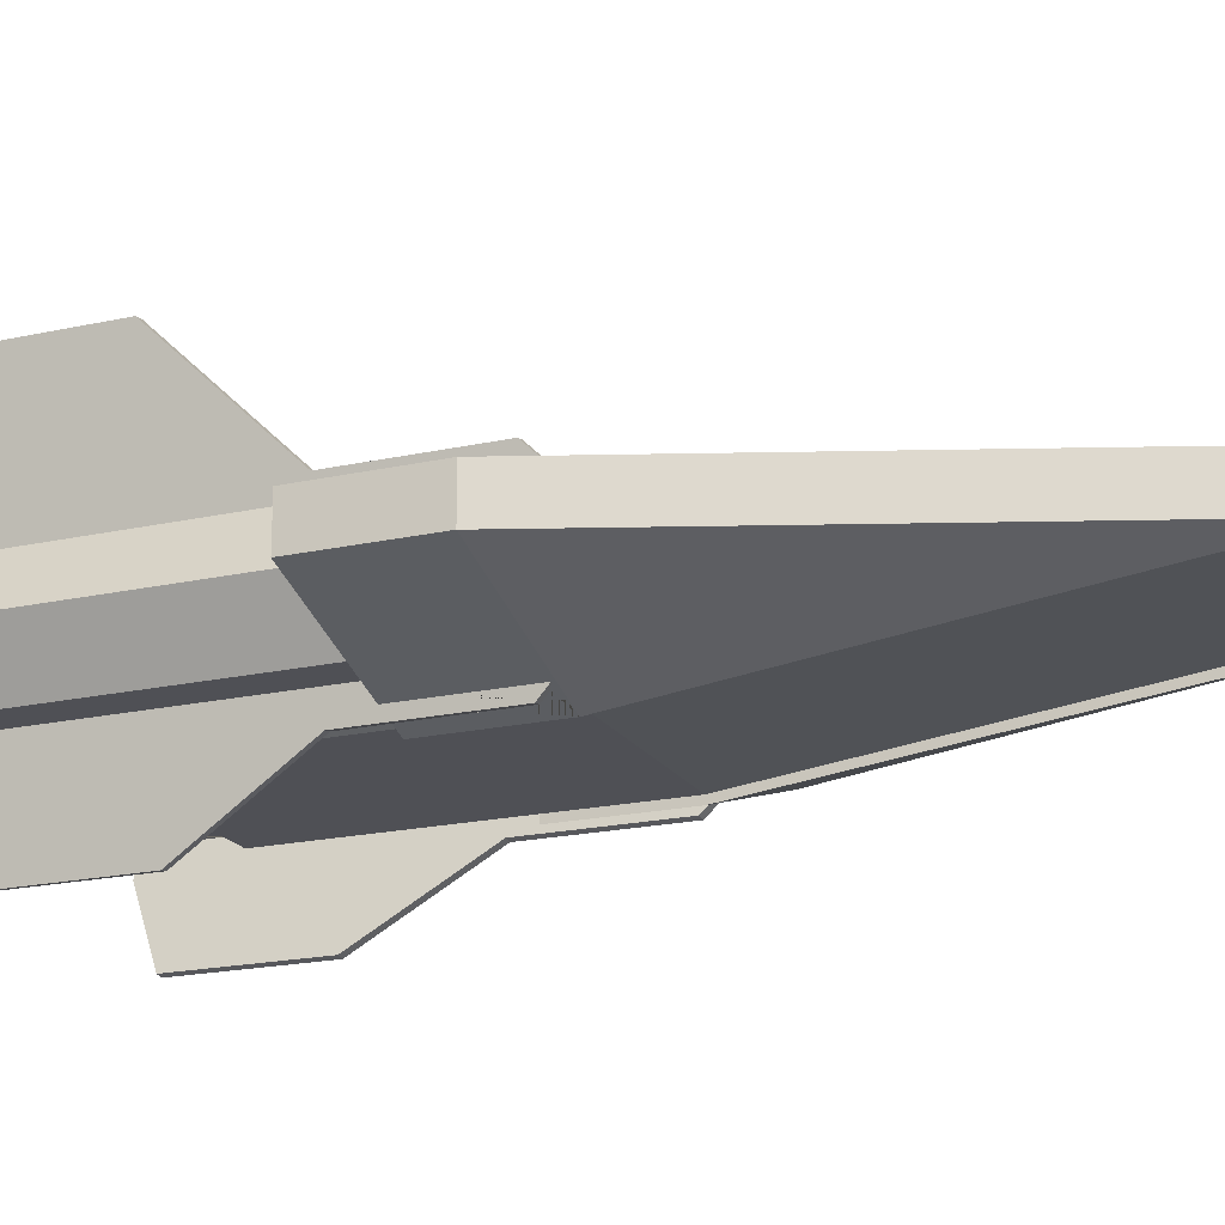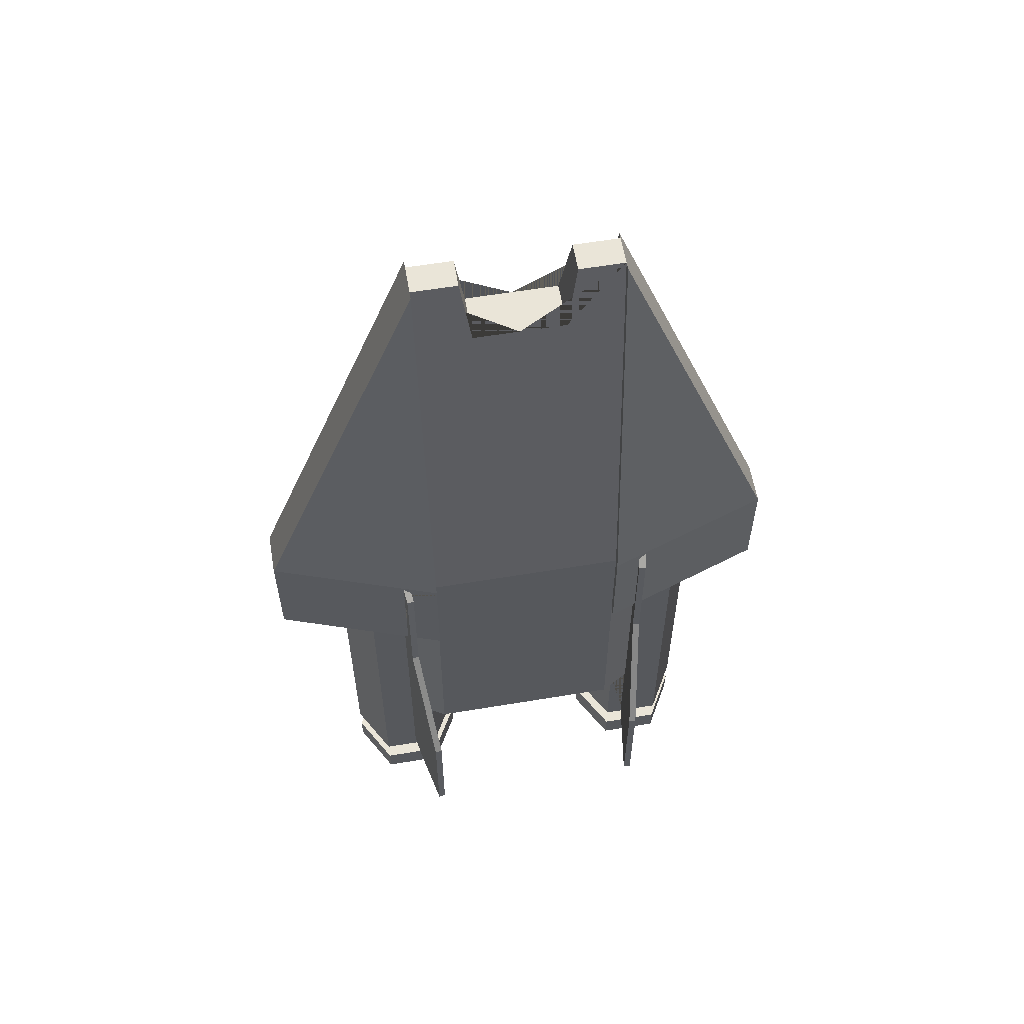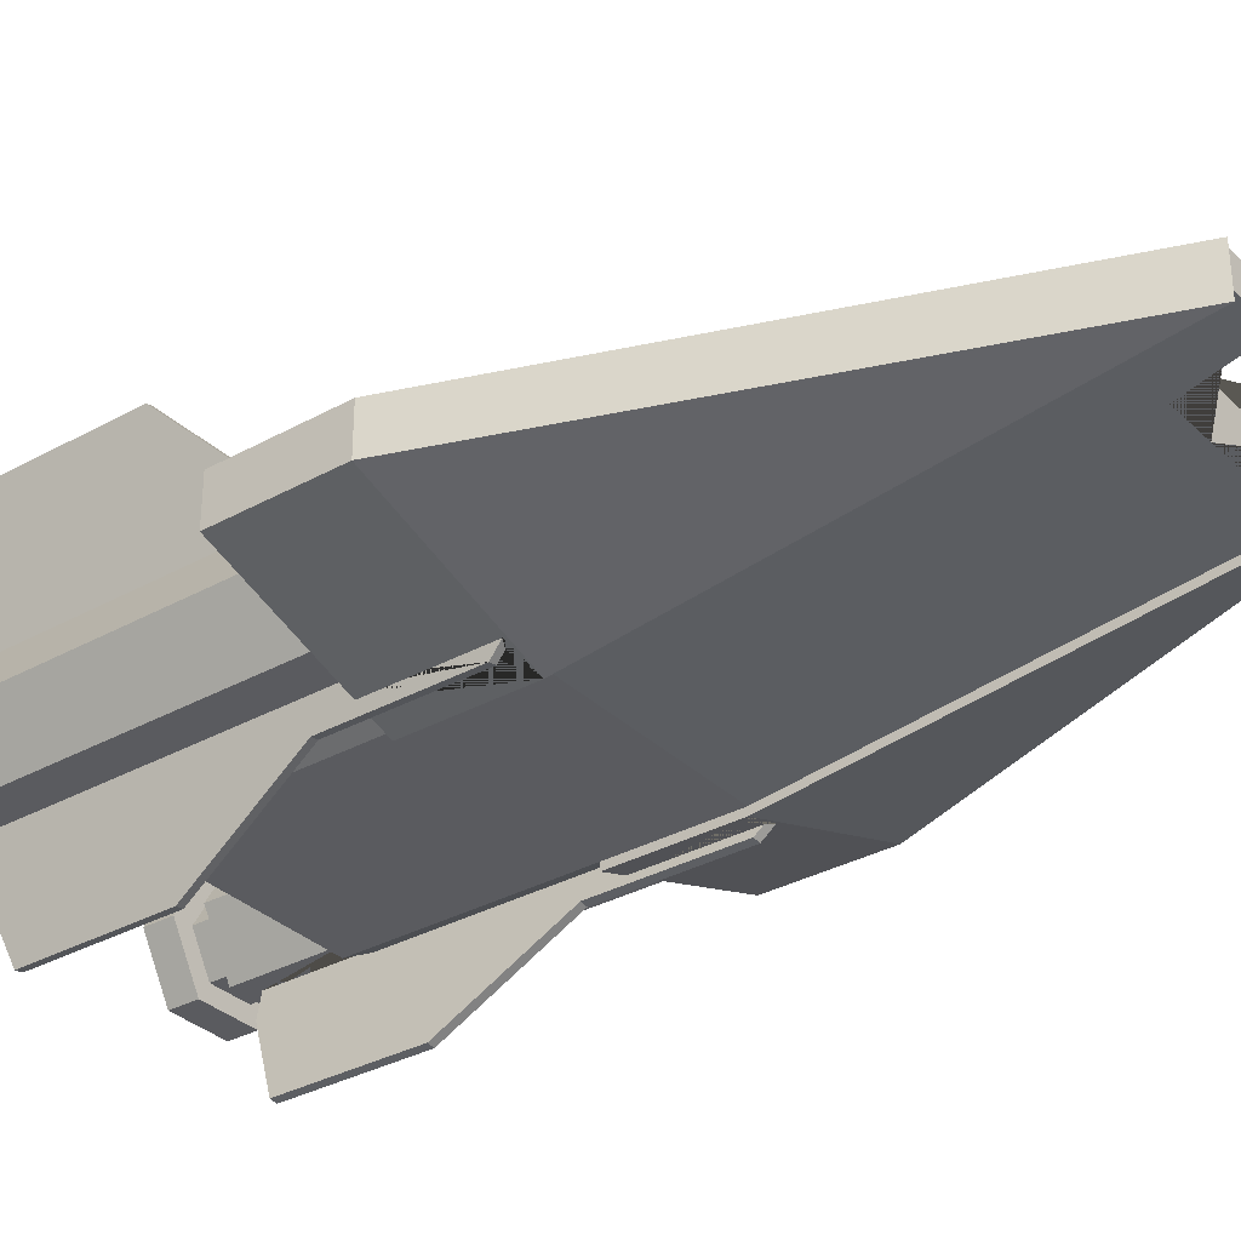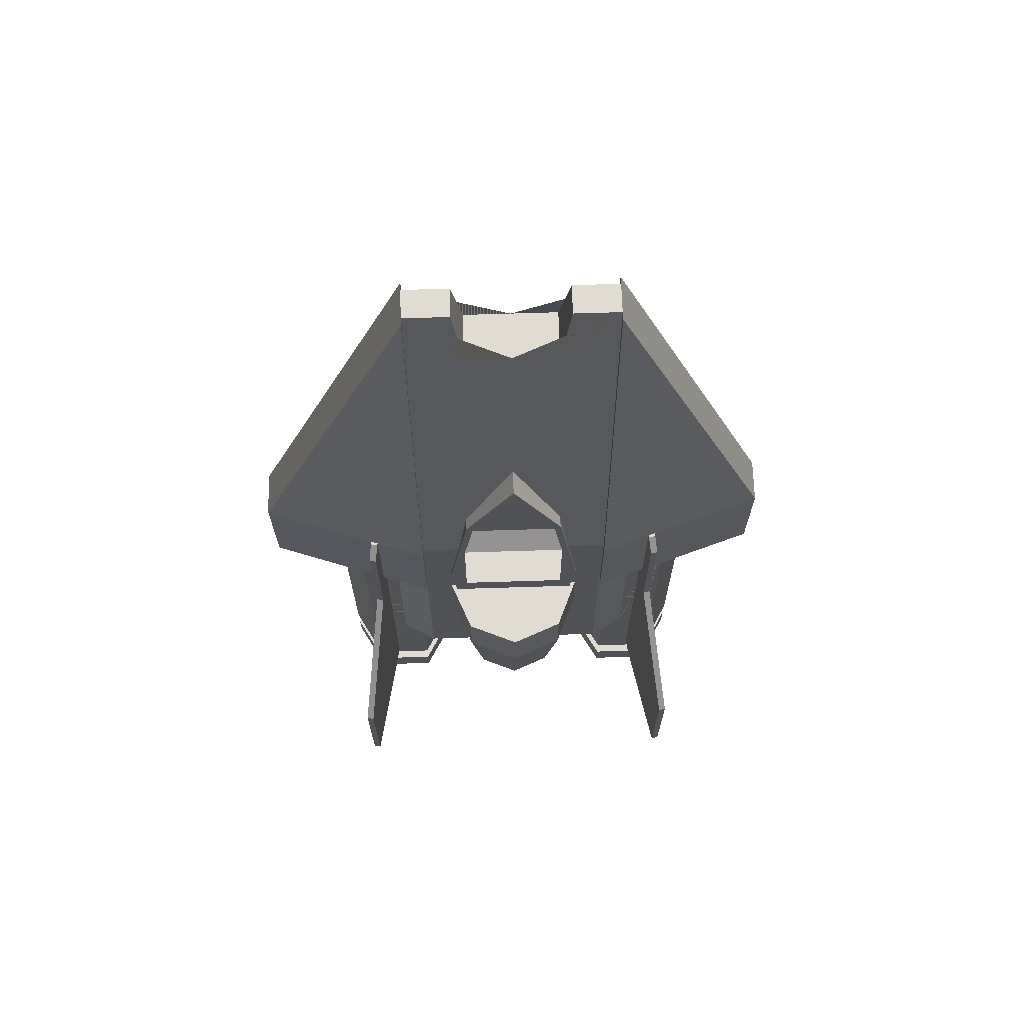
<metadata>
{"format":"obj","ext":"obj","renderer":"f3d","projection":"perspective","resolution":1024,"background":"white","views":[{"elev":-19.3,"azim":-67.2,"up":"+Y"},{"elev":59.5,"azim":-9.7,"up":"+Z"},{"elev":-32.9,"azim":-52.5,"up":"+Y"},{"elev":69.1,"azim":178.2,"up":"+Z"}]}
</metadata>
<code>
o Body_Cube
v -1.101 0.1749 -3.7
v -1.202 -0 -3.7
v -1.101 -0.1749 -3.7
v -0.899 -0.1749 -3.7
v -0.798 -0 -3.7
v -0.899 0.1749 -3.7
v -1.21 0.3637 -3.3
v -1.42 -0 -3.3
v -1.21 -0.3637 -3.3
v -0.79 -0.3637 -3.3
v -0.58 0 -3.3
v -0.79 0.3637 -3.3
v -1.21 0.3637 -3.5
v -1.42 -0 -3.5
v -1.21 -0.3637 -3.5
v -0.79 -0.3637 -3.5
v -0.58 0 -3.5
v -0.79 0.3637 -3.5
v -1.289 -0 -3.5
v -1.289 -0 -3.3
v -1.145 -0.2506 -3.5
v -1.145 -0.2506 -3.3
v -0.8553 -0.2506 -3.5
v -0.8553 -0.2506 -3.3
v -0.7107 0 -3.5
v -0.7107 0 -3.3
v -0.8553 0.2506 -3.5
v -0.8553 0.2506 -3.3
v -1.145 0.2506 -3.3
v -1.145 0.2506 -3.5
v -1.42 -0 -3.7
v -1.21 0.3637 -3.7
v -1.21 -0.3637 -3.7
v -0.79 -0.3637 -3.7
v -0.58 0 -3.7
v -0.79 0.3637 -3.7
v -1.202 -0 -3.487
v -1.101 0.1749 -3.487
v -1.101 -0.1749 -3.487
v -0.899 -0.1749 -3.487
v -0.798 -0 -3.487
v -0.899 0.1749 -3.487
v -0.8799 -0.5373 -3.2
v -1.071 0.546 -3.2
v -0.9291 -0.546 -3.2
v -1.12 0.5373 -3.2
v -0.8799 -0.5373 -1.25
v -1.071 0.546 -1.25
v -0.9291 -0.546 -1.25
v -1.12 0.5373 -1.25
v -1.259 1.325 -2.05
v -1.259 1.325 -3
v -1.21 1.334 -3
v -1.21 1.334 -2.05
v -0.793 -1.03 -2.05
v -0.793 -1.03 -3
v -0.8423 -1.038 -3
v -0.8423 -1.038 -2.05
v -0.8799 -0.5373 -0.3
v -1.071 0.546 -0.3
v -1.054 0.4475 -0.2
v -0.9291 -0.546 -0.3
v -1.103 0.4388 -0.2
v -1.12 0.5373 -0.3
v -0.5 0.52 -1.45
v -0.2579 0.7779 -2.25
v -0.3536 0.8736 -1.45
v -0.3701 0.52 -2.25
v -0.2617 0.7817 -2.25
v -0.3647 0.52 -2.25
v -0.3647 0.52 -2.171
v -0.2579 0.7779 -2.171
v -0.3536 0.52 0.2874
v -0.4224 0.52 -0.2
v -0.5 0.52 -0.75
v -0.3536 0.4391 0.2874
v -0.7 -0.1 3
v -0.6606 -0.3495 -2.647
v -0.7 0.1 3
v -0.7 0.5 -2.5
v -0.7 -0.5 -1
v -0.7 -0.5 -0.2
v -0.7 0.5 -0.2
v -1.9 0.1 -1
v -1.9 0.1 -0.2
v -1.9 -0.1 -1
v -1.9 -0.1 -0.2
v -0.7 0.5 -1
v -0.7 0.15 3
v -0.7 0.55 -0.2
v -1.9 0.15 -0.2
v -1.9 0.15 -1
v -0.7 0.55 -1
v -0.7 -0.55 -0.2
v -0.7 -0.55 -1
v -1.9 -0.15 -1
v -0.7 -0.15 3
v -1.9 -0.15 -0.2
v -0.6606 0.3495 -2.647
v -0.7 -0.5 -2.5
v -0.3149 -0.1625 2.5
v -0.3149 0.1625 2.5
v -0.3862 -0.1 3
v -0.3862 0.1 3
v -0.5 0.5 -0.75
v -0.4224 0.5 -0.2
v -0.5 0.5 -1
v -0.3052 0.52 0.2724
v -0.3773 0.52 -0.2388
v -0.3773 0.52 -0.95
v -0.3701 0.5 -2.25
v -0.3647 0.5 -2.25
v -0.3647 0.5 -2.171
v -0.5 0.5 -1.45
v -0.907 -0.3837 -1.25
v -0.907 -0.3837 -2.5
v -1.051 0.433 -1
v -1.043 0.3858 -1
v -1.099 0.417 -1
v -1.091 0.3698 -1
v -0.8887 -0.4871 -1
v -0.8981 -0.434 -1
v -0.907 -0.3837 -1
v -0.9427 -0.4691 -1
v -0.952 -0.416 -1
v -0.8887 -0.4871 -0.249
v -0.9427 -0.4691 -0.2219
v -1.099 0.417 -0.2
v -1.051 0.433 -0.2
v -1.053 0.4325 -0.2
v -1.21 -0.3637 -1
v -1.234 -0.322 -1
v -1.42 -0 -1
v -0.7521 -0.2981 -2.647
v -0.79 -0.3637 -2.573
v -0.58 0 -2.647
v -0.6377 -0.1 -2.647
v -0.7363 -0.2707 -2.647
v -1.234 0.322 -1
v -1.21 0.3637 -1
v -1.109 -0.3637 -1
v -0.9613 -0.3637 -1.25
v -0.9613 -0.3637 -1
v -0.9105 -0.3637 -3.2
v -0.9613 -0.3637 -3.2
v -0.9105 -0.3637 -2.515
v -1.09 0.3637 -1
v -1.109 0.3637 -1
v -1.09 0.3637 -1.25
v -1.039 0.3637 -1.25
v -1.039 0.3637 -1
v -0.9424 0.3637 -1
v -0.9424 0.3637 -2.5
v -1.039 0.3637 -3.2
v -1.09 0.3637 -3.2
v -0.79 0.3637 -2.573
v -0.7521 0.2981 -2.647
v -0.7363 0.2707 -2.647
v -0.6377 0.1 -2.647
v -0.3306 0.8506 -1
v -0.4675 0.52 -1
v -0.3536 0.8736 -1
v -0.5 0.52 -1
v -0.4675 0.52 -1.1
v -0.3306 0.8506 -1.1
v -0.798 -0 -3.647
v -0.899 0.1749 -3.647
v -1.101 -0.1749 -3.647
v -0.899 -0.1749 -3.647
v -1.101 0.1749 -3.647
v -1.202 -0 -3.647
v 1.101 0.1749 -3.7
v 1.202 -0 -3.7
v 1.101 -0.1749 -3.7
v 0.899 -0.1749 -3.7
v 0.798 -0 -3.7
v 0.899 0.1749 -3.7
v 1.21 0.3637 -3.3
v 1.42 -0 -3.3
v 1.21 -0.3637 -3.3
v 0.79 -0.3637 -3.3
v 0.58 0 -3.3
v 0.79 0.3637 -3.3
v 1.21 0.3637 -3.5
v 1.42 -0 -3.5
v 1.21 -0.3637 -3.5
v 0.79 -0.3637 -3.5
v 0.58 0 -3.5
v 0.79 0.3637 -3.5
v 1.289 -0 -3.5
v 1.289 -0 -3.3
v 1.145 -0.2506 -3.5
v 1.145 -0.2506 -3.3
v 0.8553 -0.2506 -3.5
v 0.8553 -0.2506 -3.3
v 0.7107 0 -3.5
v 0.7107 0 -3.3
v 0.8553 0.2506 -3.5
v 0.8553 0.2506 -3.3
v 1.145 0.2506 -3.3
v 1.145 0.2506 -3.5
v 1.42 -0 -3.7
v 1.21 0.3637 -3.7
v 1.21 -0.3637 -3.7
v 0.79 -0.3637 -3.7
v 0.58 0 -3.7
v 0.79 0.3637 -3.7
v 1.202 -0 -3.487
v 1.101 0.1749 -3.487
v 1.101 -0.1749 -3.487
v 0.899 -0.1749 -3.487
v 0.798 -0 -3.487
v 0.899 0.1749 -3.487
v 0.8799 -0.5373 -3.2
v 1.071 0.546 -3.2
v 0.9291 -0.546 -3.2
v 1.12 0.5373 -3.2
v 0.8799 -0.5373 -1.25
v 1.071 0.546 -1.25
v 0.9291 -0.546 -1.25
v 1.12 0.5373 -1.25
v 1.259 1.325 -2.05
v 1.259 1.325 -3
v 1.21 1.334 -3
v 1.21 1.334 -2.05
v 0.793 -1.03 -2.05
v 0.793 -1.03 -3
v 0.8423 -1.038 -3
v 0.8423 -1.038 -2.05
v 0.8799 -0.5373 -0.3
v 1.071 0.546 -0.3
v 1.054 0.4475 -0.2
v 0.9291 -0.546 -0.3
v 1.103 0.4388 -0.2
v 1.12 0.5373 -0.3
v 0 1.02 -1
v 0 0.8847 -2.25
v 0.5 0.52 -1.45
v 0.2579 0.7779 -2.25
v 0 1.02 -1.45
v 0.3536 0.8736 -1.45
v 0.3701 0.52 -2.25
v 0 0.8901 -2.25
v 0.2617 0.7817 -2.25
v 0.3647 0.52 -2.25
v 0.3647 0.52 -2.171
v 0 0.8847 -2.171
v 0.2579 0.7779 -2.171
v 0.3536 0.52 0.2874
v 0.4224 0.52 -0.2
v 0.5 0.52 -0.75
v 0.3536 0.4391 0.2874
v 0.7 -0.1 3
v 0.6606 -0.3495 -2.647
v 0.7 0.1 3
v 0.7 0.5 -2.5
v 0.7 -0.5 -1
v 0.7 -0.5 -0.2
v 0.7 0.5 -0.2
v 1.9 0.1 -1
v 1.9 0.1 -0.2
v 1.9 -0.1 -1
v 1.9 -0.1 -0.2
v 0.7 0.5 -1
v 0.7 0.15 3
v 0.7 0.55 -0.2
v 1.9 0.15 -0.2
v 1.9 0.15 -1
v 0.7 0.55 -1
v 0.7 -0.55 -0.2
v 0.7 -0.55 -1
v 1.9 -0.15 -1
v 0.7 -0.15 3
v 1.9 -0.15 -0.2
v 0.6606 0.3495 -2.647
v 0.7 -0.5 -2.5
v 0.3149 -0.1625 2.5
v 0.3149 0.1625 2.5
v 0.3862 -0.1 3
v 0.3862 0.1 3
v 0.5 0.5 -0.75
v 0.4224 0.5 -0.2
v 0.5 0.5 -1
v 0 0.52 1
v 0 -0.3495 -2.647
v 0 0.3495 -2.647
v 0 -0.5 -1
v 0 -0.5 -0.2
v 0 0.1 -2.647
v 0 -0.1 -2.647
v 0 -0.5 -2.5
v 0 0.5 -2.5
v 0 0.1625 2.5
v 0 -0.1625 2.5
v 0 0.35 1
v 0 0.52 -0.95
v 0 0.52 -1.1
v 0 0.52 0.8875
v 0.3052 0.52 0.2724
v 0.3773 0.52 -0.2388
v 0.3773 0.52 -0.95
v 0.3701 0.5 -2.25
v 0.3647 0.5 -2.25
v 0.3647 0.5 -2.171
v 0 0.5 -2.171
v 0 0.52 -1
v 0.5 0.5 -1.45
v 0.907 -0.3837 -1.25
v 0.907 -0.3837 -2.5
v 1.051 0.433 -1
v 1.043 0.3858 -1
v 1.099 0.417 -1
v 1.091 0.3698 -1
v 0.8887 -0.4871 -1
v 0.8981 -0.434 -1
v 0.907 -0.3837 -1
v 0.9427 -0.4691 -1
v 0.952 -0.416 -1
v 0.8887 -0.4871 -0.249
v 0.9427 -0.4691 -0.2219
v 1.099 0.417 -0.2
v 1.051 0.433 -0.2
v 1.053 0.4325 -0.2
v 1.21 -0.3637 -1
v 1.234 -0.322 -1
v 1.42 -0 -1
v 0.7521 -0.2981 -2.647
v 0.79 -0.3637 -2.573
v 0.58 0 -2.647
v 0.6377 -0.1 -2.647
v 0.7363 -0.2707 -2.647
v 1.234 0.322 -1
v 1.21 0.3637 -1
v 1.109 -0.3637 -1
v 0.9613 -0.3637 -1.25
v 0.9613 -0.3637 -1
v 0.9105 -0.3637 -3.2
v 0.9613 -0.3637 -3.2
v 0.9105 -0.3637 -2.515
v 1.09 0.3637 -1
v 1.109 0.3637 -1
v 1.09 0.3637 -1.25
v 1.039 0.3637 -1.25
v 1.039 0.3637 -1
v 0.9424 0.3637 -1
v 0.9424 0.3637 -2.5
v 1.039 0.3637 -3.2
v 1.09 0.3637 -3.2
v 0.79 0.3637 -2.573
v 0.7521 0.2981 -2.647
v 0.7363 0.2707 -2.647
v 0.6377 0.1 -2.647
v 0.3306 0.8506 -1
v 0 0.9875 -1
v 0.4675 0.52 -1
v 0.3536 0.8736 -1
v 0.5 0.52 -1
v 0 0.9875 -1.1
v 0.4675 0.52 -1.1
v 0.3306 0.8506 -1.1
v 0.798 -0 -3.647
v 0.899 0.1749 -3.647
v 1.101 -0.1749 -3.647
v 0.899 -0.1749 -3.647
v 1.101 0.1749 -3.647
v 1.202 -0 -3.647
f 12 11 26 28
f 9 8 20 22
f 7 12 28 29
f 10 9 22 24
f 28 27 30 29
f 26 25 27 28
f 24 23 25 26
f 22 21 23 24
f 20 19 21 22
f 29 30 19 20
f 8 7 29 20
f 11 10 24 26
f 67 65 163 162
f 240 67 162 236
f 69 68 65 67
f 243 69 67 240
f 66 70 68 69
f 237 66 69 243
f 66 237 247 72
f 70 66 72 71
f 65 68 111 114
f 163 65 114 107
f 70 71 113 112
f 68 70 112 111
f 75 163 107 105
f 73 74 106 76
f 284 73 76 295
f 74 75 105 106
f 79 83 90 89
f 83 88 93 90
f 77 79 85 87
f 87 85 84 86
f 86 132 131 141 125 124 96
f 77 87 98 97
f 72 247 305 113 71
f 86 84 139 133 132
f 91 130 129 128 119 92
f 89 90 129 130 91
f 88 118 117 93
f 84 85 91 92
f 85 79 89 91
f 94 98 96 124 127 126 121 95
f 97 98 94
f 87 86 96 98
f 82 77 97 94
f 81 82 94 95
f 74 109 110 161 163 75
f 74 73 108 109
f 284 298 108 73
f 306 161 110 296
f 164 161 306 297
f 121 122 81 95
f 119 120 148 140 139 84 92
f 122 123 81
f 117 129 90 93
f 152 151 118 88
f 140 148 147 149 155 154 150 151 152 153 156 12 7
f 141 143 125
f 147 148 120
f 136 137 138 134 135 10 11
f 156 157 158 159 136 11 12
f 135 146 144 145 142 143 141 131 9 10
f 133 139 140 7 8
f 131 132 133 8 9
f 354 160 165 358
f 161 160 162 163
f 160 354 236 162
f 358 165 164 297
f 160 161 164 165
f 183 199 197 182
f 180 193 191 179
f 178 200 199 183
f 181 195 193 180
f 199 200 201 198
f 197 199 198 196
f 195 197 196 194
f 193 195 194 192
f 191 193 192 190
f 200 191 190 201
f 179 191 200 178
f 182 197 195 181
f 241 356 357 238
f 240 236 356 241
f 244 241 238 242
f 243 240 241 244
f 239 244 242 245
f 237 243 244 239
f 239 248 247 237
f 245 246 248 239
f 238 307 302 242
f 357 283 307 238
f 245 303 304 246
f 242 302 303 245
f 251 281 283 357
f 249 252 282 250
f 284 295 252 249
f 250 282 281 251
f 255 265 266 259
f 259 266 269 264
f 253 263 261 255
f 263 262 260 261
f 262 272 317 318 334 324 325
f 253 273 274 263
f 248 246 304 305 247
f 262 325 326 332 260
f 267 268 312 321 322 323
f 265 267 323 322 266
f 264 269 310 311
f 260 268 267 261
f 261 267 265 255
f 270 271 314 319 320 317 272 274
f 273 270 274
f 263 274 272 262
f 258 270 273 253
f 257 271 270 258
f 250 251 357 355 301 300
f 250 300 299 249
f 284 249 299 298
f 306 296 301 355
f 359 297 306 355
f 314 271 257 315
f 312 268 260 332 333 341 313
f 315 257 316
f 310 269 266 322
f 345 264 311 344
f 333 178 183 349 346 345 344 343 347 348 342 340 341
f 334 318 336
f 340 313 341
f 329 182 181 328 327 331 330
f 349 183 182 329 352 351 350
f 328 181 180 324 334 336 335 338 337 339
f 326 179 178 333 332
f 324 180 179 326 325
f 354 358 360 353
f 355 357 356 353
f 353 356 236 354
f 358 297 359 360
f 353 360 359 355
f 13 32 31 14
f 14 31 33 15
f 15 33 34 16
f 16 34 35 17
f 17 35 36 18
f 18 36 32 13
f 16 17 25 23
f 13 14 19 30
f 15 16 23 21
f 18 13 30 27
f 14 15 21 19
f 17 18 27 25
f 1 2 31 32
f 2 3 33 31
f 3 4 34 33
f 4 5 35 34
f 5 6 36 35
f 6 1 32 36
f 62 127 124 125 143 142 49
f 43 47 55 56
f 48 44 53 54
f 64 60 48 50
f 51 54 53 52
f 44 46 52 53
f 50 48 54 51
f 46 50 51 52
f 55 58 57 56
f 49 45 57 58
f 45 43 56 57
f 47 49 58 55
f 43 144 146 116 115 47
f 45 145 144 43
f 49 142 145 45
f 59 62 49 47
f 62 59 126 127
f 60 64 63 61
f 47 115 123 122 121 126 59
f 107 88 105
f 88 80 153 152
f 79 77 103 104
f 78 138 137 290 285
f 79 104 102 293 295 76 106 83
f 77 82 288 294 101 103
f 82 81 287 288
f 81 100 291 287
f 100 81 123 115 116
f 99 158 157
f 99 157 156 153 80
f 78 285 291 100
f 286 99 80 292
f 293 102 101 294
f 103 101 102 104
f 106 105 88 83
f 80 88 107 114
f 114 111 80
f 80 111 112 292
f 113 305 292 112
f 128 129 61 63
f 129 117 118 151 150 48 60 61
f 159 158 99 286 289
f 146 135 134 78 100 116
f 154 155 46 44
f 137 136 159 289 290
f 149 147 120 119 128 63 64 50
f 155 149 50 46
f 134 138 78
f 150 154 44 48
f 3 2 171 168
f 5 4 169 166
f 1 6 167 170
f 2 1 170 171
f 4 3 168 169
f 6 5 166 167
f 184 185 202 203
f 185 186 204 202
f 186 187 205 204
f 187 188 206 205
f 188 189 207 206
f 189 184 203 207
f 187 194 196 188
f 184 201 190 185
f 186 192 194 187
f 189 198 201 184
f 185 190 192 186
f 188 196 198 189
f 172 203 202 173
f 173 202 204 174
f 174 204 205 175
f 175 205 206 176
f 176 206 207 177
f 177 207 203 172
f 233 220 335 336 318 317 320
f 214 227 226 218
f 219 225 224 215
f 235 221 219 231
f 222 223 224 225
f 215 224 223 217
f 221 222 225 219
f 217 223 222 221
f 226 227 228 229
f 220 229 228 216
f 216 228 227 214
f 218 226 229 220
f 214 218 308 309 339 337
f 216 214 337 338
f 220 216 338 335
f 230 218 220 233
f 233 320 319 230
f 231 232 234 235
f 218 230 319 314 315 316 308
f 283 281 264
f 264 345 346 256
f 255 280 279 253
f 254 285 290 330 331
f 255 259 282 252 295 293 278 280
f 253 279 277 294 288 258
f 258 288 287 257
f 257 287 291 276
f 276 309 308 316 257
f 275 350 351
f 275 256 346 349 350
f 254 276 291 285
f 286 292 256 275
f 293 294 277 278
f 279 280 278 277
f 282 259 264 281
f 256 307 283 264
f 307 256 302
f 256 292 303 302
f 304 303 292 305
f 321 234 232 322
f 322 232 231 219 343 344 311 310
f 352 289 286 275 351
f 339 309 276 254 327 328
f 347 215 217 348
f 330 290 289 352 329
f 342 221 235 234 321 312 313 340
f 348 217 221 342
f 327 254 331
f 343 219 215 347
f 174 363 366 173
f 176 361 364 175
f 172 365 362 177
f 173 366 365 172
f 175 364 363 174
f 177 362 361 176
f 167 166 41 42
f 37 38 42 41 40 39
f 169 168 39 40
f 171 170 38 37
f 170 167 42 38
f 166 169 40 41
f 168 171 37 39
f 362 213 212 361
f 208 210 211 212 213 209
f 364 211 210 363
f 366 208 209 365
f 365 209 213 362
f 361 212 211 364
f 363 210 208 366

</code>
